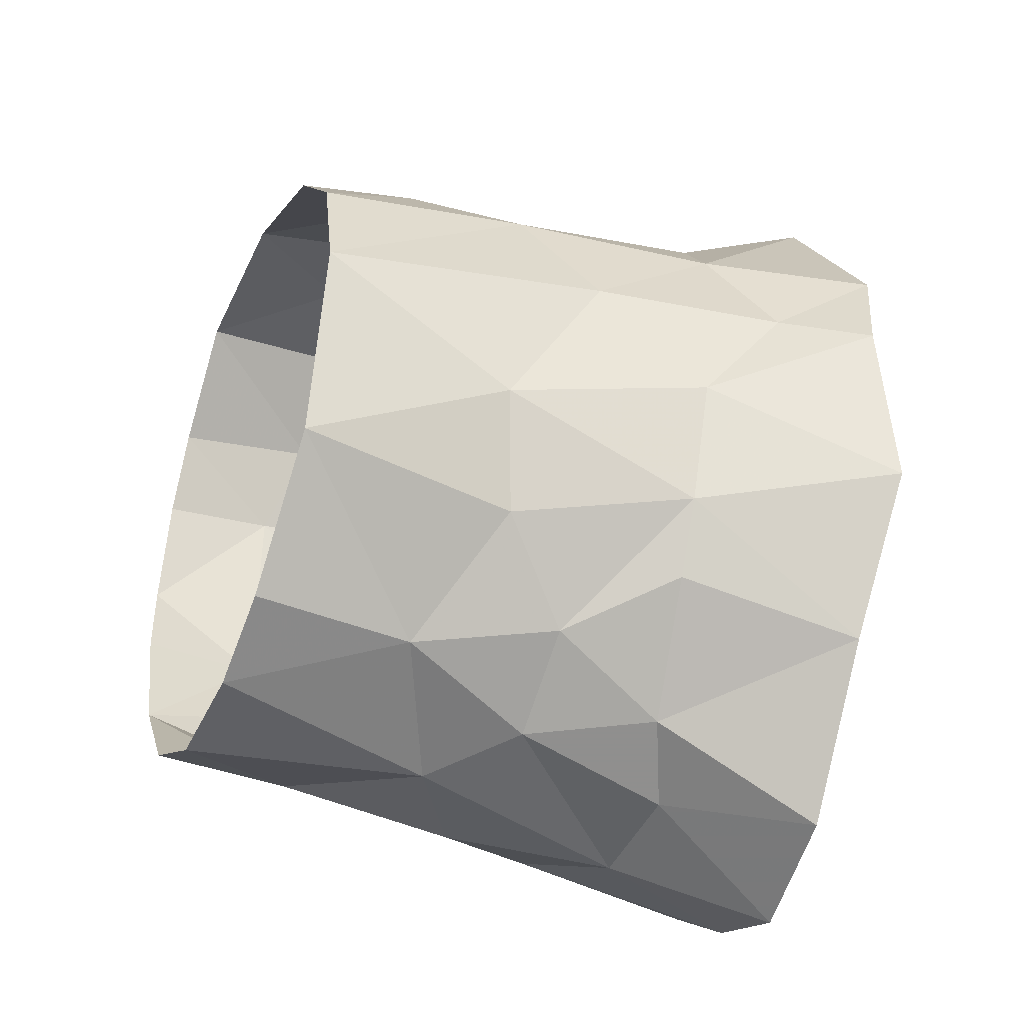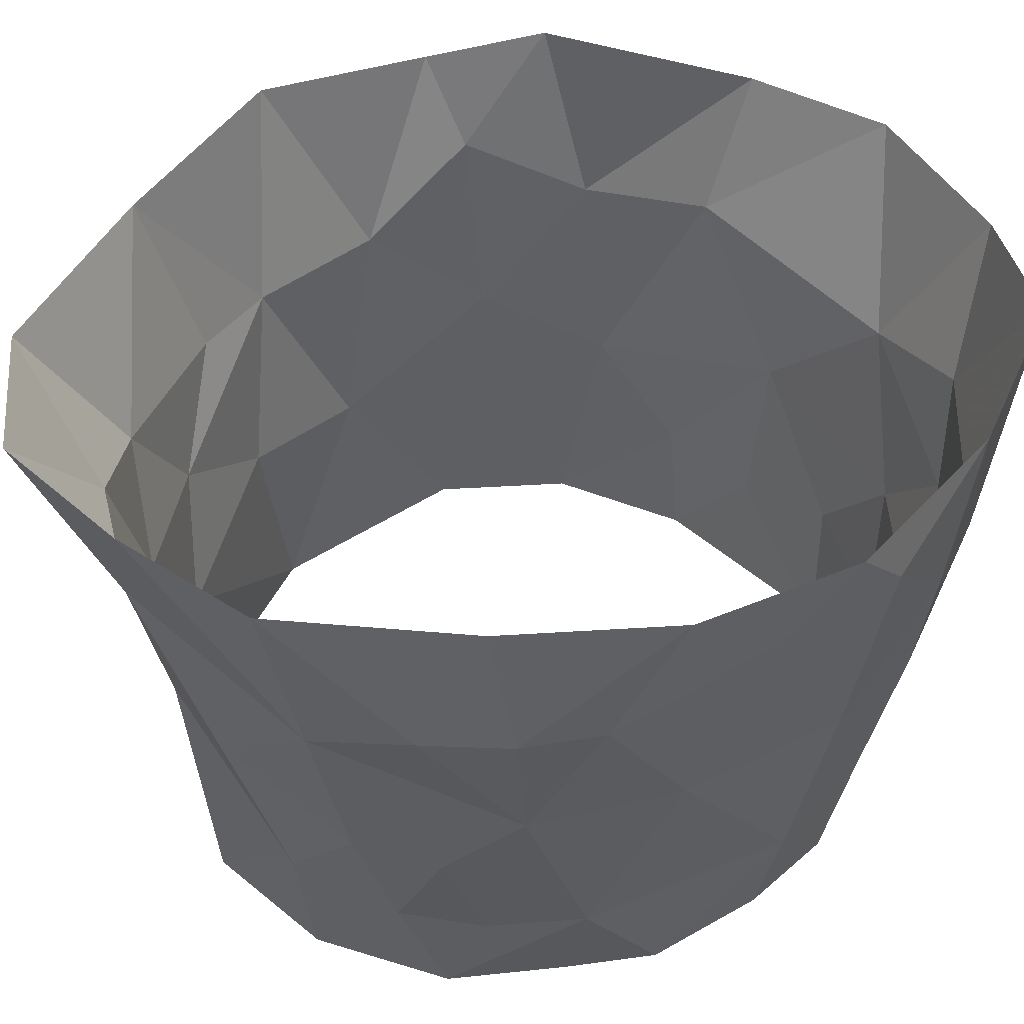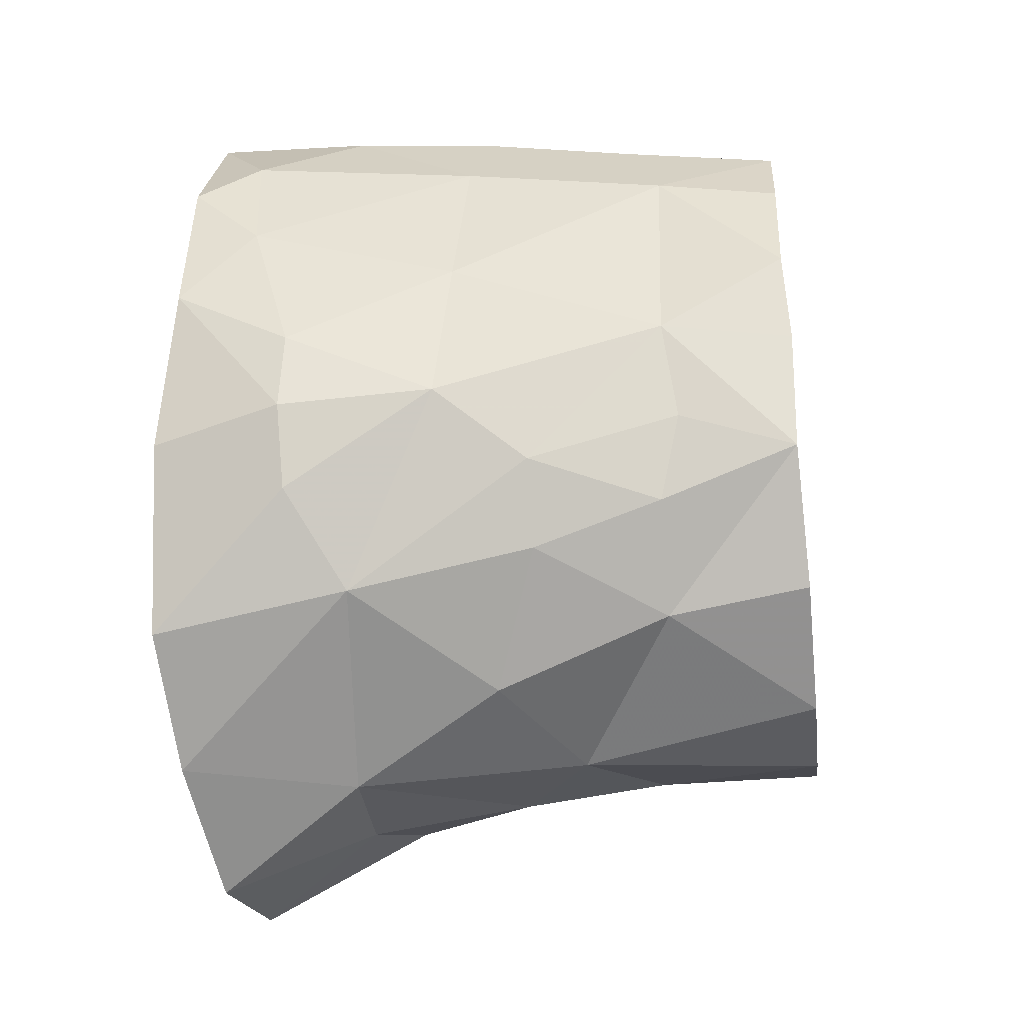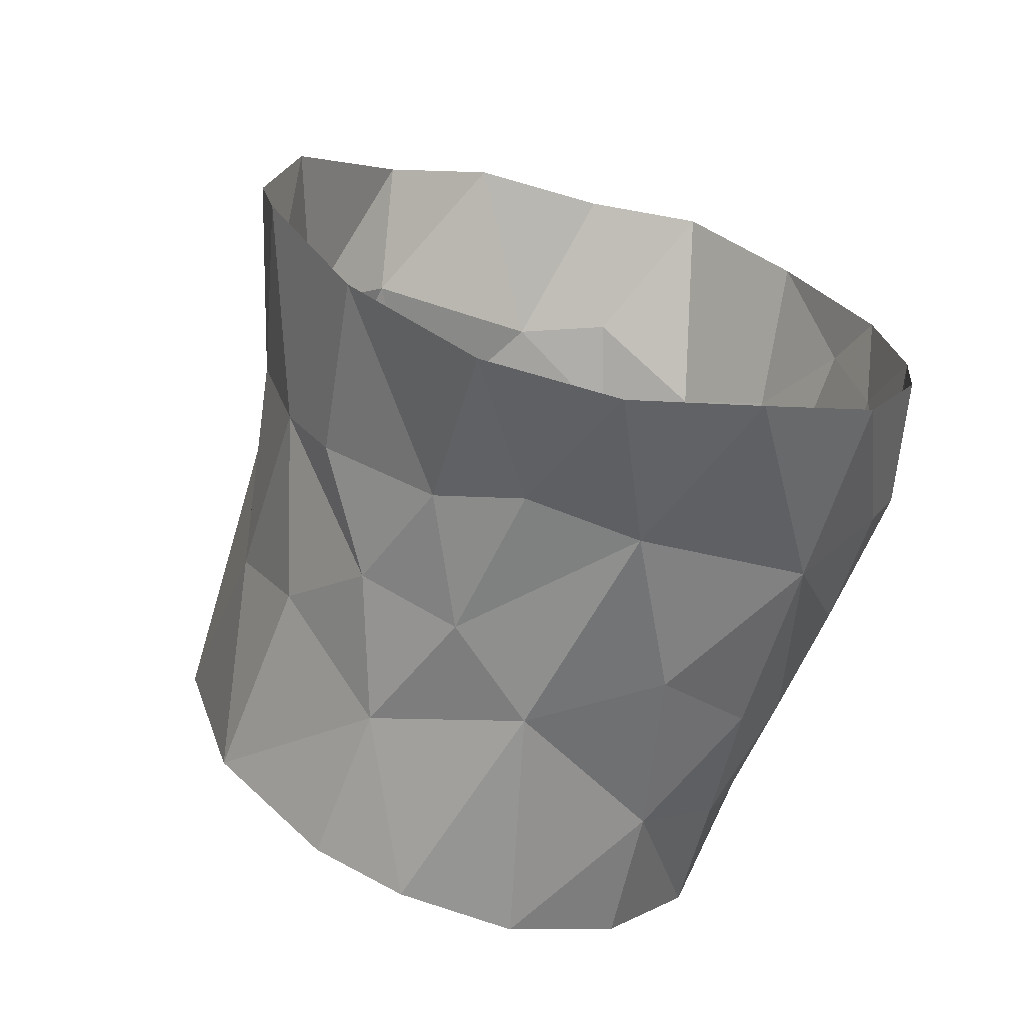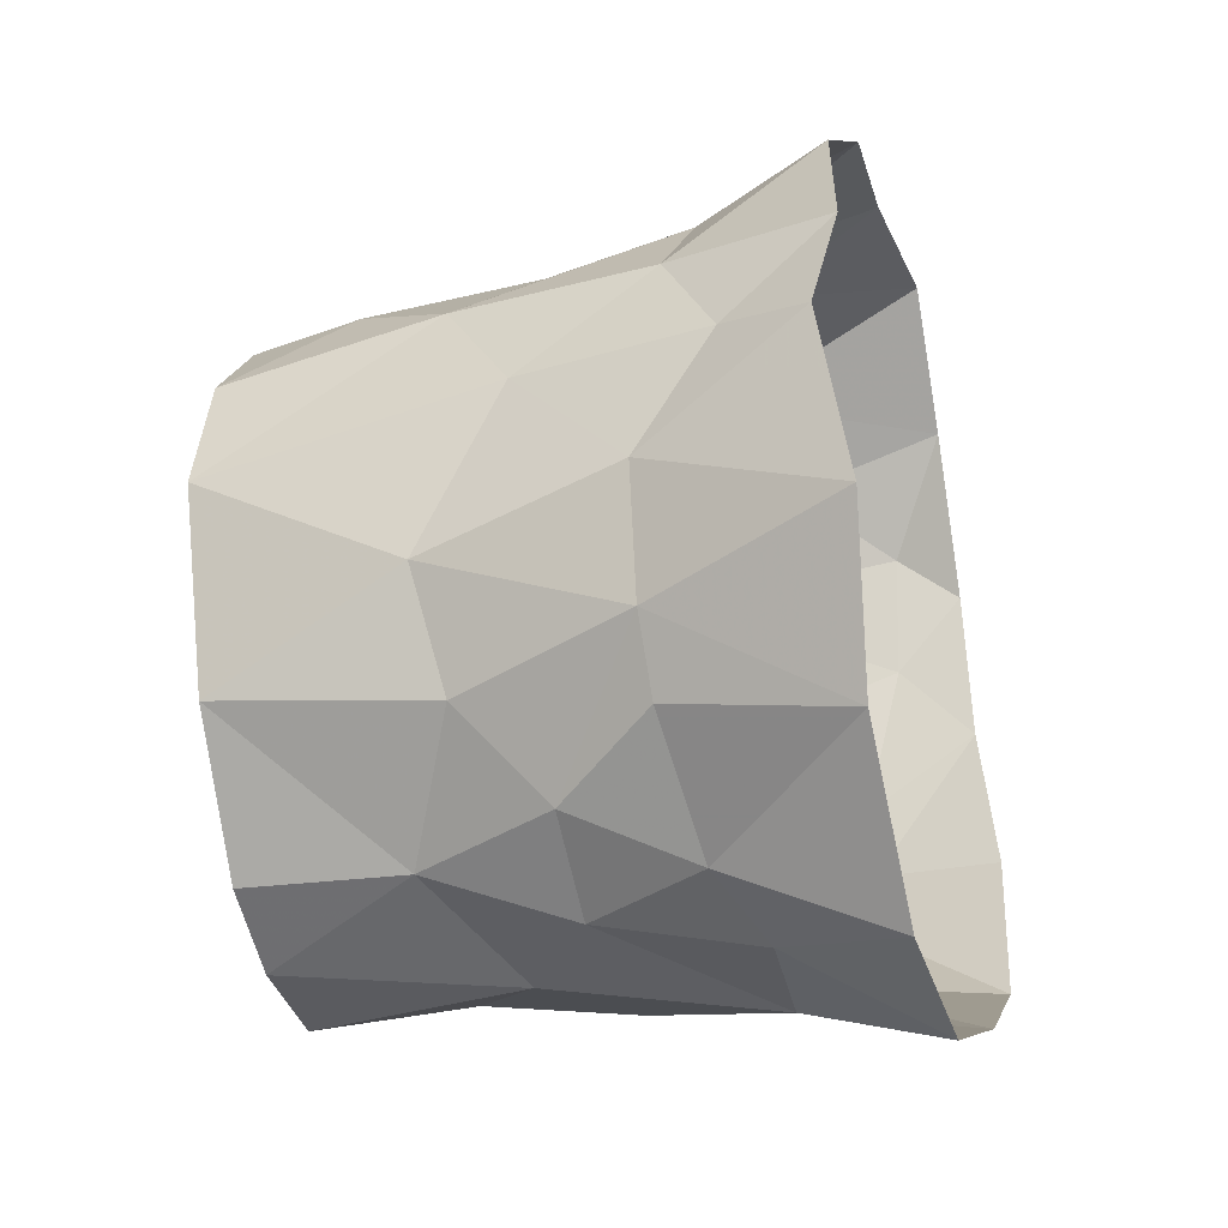
<metadata>
{"format":"obj","ext":"obj","renderer":"f3d","projection":"perspective","resolution":1024,"background":"white","views":[{"elev":-41.2,"azim":66.8,"up":"+Z"},{"elev":53.3,"azim":-108.4,"up":"+Y"},{"elev":-36.1,"azim":-82.8,"up":"+Z"},{"elev":-69.9,"azim":161.1,"up":"+Z"},{"elev":-32.3,"azim":103.4,"up":"+Z"}]}
</metadata>
<code>
v 0.5693 -0.8252 0.394
v 0.5659 -1.002 0.3597
v 0.5945 -1.003 0.2561
v 0.5693 -0.8252 0.394
v 0.5945 -1.003 0.2561
v 0.6045 -0.7673 0.2993
v 0.6045 -0.7673 0.2993
v 0.5984 -0.6591 0.3855
v 0.5693 -0.8252 0.394
v 0.5984 -0.6591 0.3855
v 0.538 -0.6458 0.4661
v 0.5693 -0.8252 0.394
v 0.4624 -0.7801 0.5027
v 0.5693 -0.8252 0.394
v 0.538 -0.6458 0.4661
v 0.4624 -0.7801 0.5027
v 0.538 -0.6458 0.4661
v 0.387 -0.6662 0.5541
v 0.387 -0.6662 0.5541
v 0.3267 -0.7969 0.5495
v 0.4624 -0.7801 0.5027
v 0.3267 -0.7969 0.5495
v 0.3802 -0.8837 0.5262
v 0.4624 -0.7801 0.5027
v 0.4522 -0.9178 0.4871
v 0.4624 -0.7801 0.5027
v 0.3802 -0.8837 0.5262
v 0.3802 -0.8837 0.5262
v 0.3597 -1.001 0.5193
v 0.4522 -0.9178 0.4871
v 0.4522 -0.9178 0.4871
v 0.3597 -1.001 0.5193
v 0.4955 -1.003 0.4433
v 0.4522 -0.9178 0.4871
v 0.4955 -1.003 0.4433
v 0.519 -0.9093 0.4432
v 0.4624 -0.7801 0.5027
v 0.3802 -0.8837 0.5262
v 0.2976 -0.9078 0.5344
v 0.3597 -1.001 0.5193
v 0.2976 -0.9078 0.5344
v 0.2243 -1.003 0.5131
v 0.3597 -1.001 0.5193
v 0.2243 -1.003 0.5131
v 0.2976 -0.9078 0.5344
v 0.2164 -0.831 0.5303
v 0.1453 -0.8793 0.4591
v 0.2243 -1.003 0.5131
v 0.2164 -0.831 0.5303
v 0.1475 -0.7513 0.4878
v 0.1453 -0.8793 0.4591
v 0.2164 -0.831 0.5303
v 0.2045 -0.6815 0.552
v 0.1453 -0.8793 0.4591
v 0.1475 -0.7513 0.4878
v 0.1096 -0.7445 0.4145
v 0.1093 -0.9049 0.3834
v 0.1096 -0.7445 0.4145
v 0.1475 -0.7513 0.4878
v 0.1412 -0.6431 0.4952
v 0.1412 -0.6431 0.4952
v 0.103 -0.5625 0.4374
v 0.1096 -0.7445 0.4145
v 0.1096 -0.7445 0.4145
v 0.103 -0.5625 0.4374
v 0.08142 -0.5692 0.3396
v 0.08438 -0.7346 0.2835
v 0.1096 -0.7445 0.4145
v 0.08142 -0.5692 0.3396
v 0.08438 -0.7346 0.2835
v 0.08142 -0.5692 0.3396
v 0.07028 -0.6033 0.2154
v 0.08504 -0.7202 0.1626
v 0.08438 -0.7346 0.2835
v 0.07028 -0.6033 0.2154
v 0.07673 -0.599 0.1527
v 0.08504 -0.7202 0.1626
v 0.07028 -0.6033 0.2154
v 0.07028 -0.6033 0.2154
v 0.0775 -0.5095 0.274
v 0.07673 -0.599 0.1527
v 0.07673 -0.599 0.1527
v 0.0775 -0.5095 0.274
v 0.1021 -0.495 0.1411
v 0.1023 -0.6017 0.0898
v 0.07673 -0.599 0.1527
v 0.1021 -0.495 0.1411
v 0.161 -0.4915 0.0005
v 0.1023 -0.6017 0.0898
v 0.161 -0.4915 0.0005
v 0.1557 -0.6452 0.02548
v 0.1023 -0.6017 0.0898
v 0.1557 -0.6452 0.02548
v 0.08504 -0.7202 0.1626
v 0.1109 -0.7918 0.1072
v 0.08504 -0.7202 0.1626
v 0.1557 -0.6452 0.02548
v 0.1505 -0.7918 0.04995
v 0.1109 -0.7918 0.1072
v 0.1557 -0.6452 0.02548
v 0.2382 -0.7536 -0.02325
v 0.1505 -0.7918 0.04995
v 0.1557 -0.6452 0.02548
v 0.2382 -0.7536 -0.02325
v 0.1557 -0.6452 0.02548
v 0.3062 -0.6306 -0.06329
v 0.3062 -0.6306 -0.06329
v 0.3369 -0.8136 -0.0387
v 0.2382 -0.7536 -0.02325
v 0.2382 -0.7536 -0.02325
v 0.3369 -0.8136 -0.0387
v 0.2045 -0.892 0.01356
v 0.2847 -1.001 -0.0307
v 0.2045 -0.892 0.01356
v 0.3369 -0.8136 -0.0387
v 0.3369 -0.8136 -0.0387
v 0.3803 -1 -0.02811
v 0.2847 -1.001 -0.0307
v 0.4505 -0.87 0.002245
v 0.5491 -0.999 0.1023
v 0.4551 -1.001 0.0042
v 0.5491 -0.999 0.1023
v 0.4505 -0.87 0.002245
v 0.542 -0.8226 0.08279
v 0.542 -0.8226 0.08279
v 0.5842 -0.8411 0.1726
v 0.5491 -0.999 0.1023
v 0.5842 -0.8411 0.1726
v 0.5945 -1.003 0.2561
v 0.5491 -0.999 0.1023
v 0.542 -0.8226 0.08279
v 0.5871 -0.6804 0.1095
v 0.5842 -0.8411 0.1726
v 0.5871 -0.6804 0.1095
v 0.6177 -0.6783 0.208
v 0.5842 -0.8411 0.1726
v 0.6045 -0.7673 0.2993
v 0.5842 -0.8411 0.1726
v 0.6177 -0.6783 0.208
v 0.6343 -0.6135 0.2954
v 0.6177 -0.6783 0.208
v 0.6693 -0.5433 0.2748
v 0.6343 -0.6135 0.2954
v 0.6343 -0.6135 0.2954
v 0.6693 -0.5433 0.2748
v 0.6475 -0.5255 0.366
v 0.6343 -0.6135 0.2954
v 0.6475 -0.5255 0.366
v 0.5984 -0.6591 0.3855
v 0.5984 -0.6591 0.3855
v 0.6475 -0.5255 0.366
v 0.563 -0.5405 0.508
v 0.6177 -0.6783 0.208
v 0.653 -0.5225 0.1385
v 0.6693 -0.5433 0.2748
v 0.5871 -0.6804 0.1095
v 0.653 -0.5225 0.1385
v 0.6177 -0.6783 0.208
v 0.5871 -0.6804 0.1095
v 0.577 -0.533 0.0185
v 0.653 -0.5225 0.1385
v 0.5523 -0.6775 0.05466
v 0.577 -0.533 0.0185
v 0.5871 -0.6804 0.1095
v 0.5523 -0.6775 0.05466
v 0.5871 -0.6804 0.1095
v 0.4932 -0.7588 0.01729
v 0.4932 -0.7588 0.01729
v 0.4644 -0.6604 -0.02467
v 0.5523 -0.6775 0.05466
v 0.4138 -0.7572 -0.03122
v 0.4644 -0.6604 -0.02467
v 0.4932 -0.7588 0.01729
v 0.4932 -0.7588 0.01729
v 0.4505 -0.87 0.002245
v 0.4138 -0.7572 -0.03122
v 0.4138 -0.7572 -0.03122
v 0.4505 -0.87 0.002245
v 0.3369 -0.8136 -0.0387
v 0.3996 -0.6289 -0.05656
v 0.4644 -0.6604 -0.02467
v 0.4138 -0.7572 -0.03122
v 0.3996 -0.6289 -0.05656
v 0.4138 -0.7572 -0.03122
v 0.3062 -0.6306 -0.06329
v 0.3062 -0.6306 -0.06329
v 0.3647 -0.5126 -0.1211
v 0.3996 -0.6289 -0.05656
v 0.3996 -0.6289 -0.05656
v 0.3647 -0.5126 -0.1211
v 0.4725 -0.5251 -0.09395
v 0.3062 -0.6306 -0.06329
v 0.2555 -0.498 -0.0675
v 0.3647 -0.5126 -0.1211
v 0.3996 -0.6289 -0.05656
v 0.4725 -0.5251 -0.09395
v 0.4644 -0.6604 -0.02467
v 0.4644 -0.6604 -0.02467
v 0.4725 -0.5251 -0.09395
v 0.577 -0.533 0.0185
v 0.4644 -0.6604 -0.02467
v 0.577 -0.533 0.0185
v 0.5523 -0.6775 0.05466
v 0.542 -0.8226 0.08279
v 0.4932 -0.7588 0.01729
v 0.5871 -0.6804 0.1095
v 0.4932 -0.7588 0.01729
v 0.542 -0.8226 0.08279
v 0.4505 -0.87 0.002245
v 0.4551 -1.001 0.0042
v 0.3803 -1 -0.02811
v 0.4505 -0.87 0.002245
v 0.3803 -1 -0.02811
v 0.3369 -0.8136 -0.0387
v 0.4505 -0.87 0.002245
v 0.2847 -1.001 -0.0307
v 0.1927 -1.002 0.02336
v 0.2045 -0.892 0.01356
v 0.1927 -1.002 0.02336
v 0.1258 -1 0.1118
v 0.2045 -0.892 0.01356
v 0.1385 -0.8932 0.07802
v 0.2045 -0.892 0.01356
v 0.1258 -1 0.1118
v 0.1385 -0.8932 0.07802
v 0.1258 -1 0.1118
v 0.1152 -0.9106 0.1412
v 0.1109 -0.7918 0.1072
v 0.1385 -0.8932 0.07802
v 0.1152 -0.9106 0.1412
v 0.1109 -0.7918 0.1072
v 0.1152 -0.9106 0.1412
v 0.09236 -0.9013 0.2144
v 0.08504 -0.7202 0.1626
v 0.09236 -0.9013 0.2144
v 0.1152 -0.9106 0.1412
v 0.1258 -1 0.1118
v 0.1074 -1.004 0.2056
v 0.09236 -0.9013 0.2144
v 0.1258 -1 0.1118
v 0.1152 -1.001 0.3682
v 0.1093 -0.9049 0.3834
v 0.09337 -1 0.2757
v 0.09337 -1 0.2757
v 0.1093 -0.9049 0.3834
v 0.09236 -0.9013 0.2144
v 0.08438 -0.7346 0.2835
v 0.09236 -0.9013 0.2144
v 0.1093 -0.9049 0.3834
v 0.1152 -1.001 0.3682
v 0.1468 -1.001 0.4373
v 0.1093 -0.9049 0.3834
v 0.1093 -0.9049 0.3834
v 0.1468 -1.001 0.4373
v 0.1453 -0.8793 0.4591
v 0.1074 -1.004 0.2056
v 0.09337 -1 0.2757
v 0.09236 -0.9013 0.2144
v 0.1505 -0.7918 0.04995
v 0.2045 -0.892 0.01356
v 0.1385 -0.8932 0.07802
v 0.3369 -0.8136 -0.0387
v 0.3062 -0.6306 -0.06329
v 0.4138 -0.7572 -0.03122
v 0.1557 -0.6452 0.02548
v 0.2555 -0.498 -0.0675
v 0.3062 -0.6306 -0.06329
v 0.2045 -0.892 0.01356
v 0.1505 -0.7918 0.04995
v 0.2382 -0.7536 -0.02325
v 0.1505 -0.7918 0.04995
v 0.1385 -0.8932 0.07802
v 0.1109 -0.7918 0.1072
v 0.1557 -0.6452 0.02548
v 0.161 -0.4915 0.0005
v 0.2555 -0.498 -0.0675
v 0.07673 -0.599 0.1527
v 0.1023 -0.6017 0.0898
v 0.08504 -0.7202 0.1626
v 0.08438 -0.7346 0.2835
v 0.08504 -0.7202 0.1626
v 0.09236 -0.9013 0.2144
v 0.08142 -0.5692 0.3396
v 0.0775 -0.5095 0.274
v 0.07028 -0.6033 0.2154
v 0.08142 -0.5692 0.3396
v 0.0905 -0.512 0.4
v 0.0775 -0.5095 0.274
v 0.1093 -0.9049 0.3834
v 0.1096 -0.7445 0.4145
v 0.08438 -0.7346 0.2835
v 0.103 -0.5625 0.4374
v 0.0905 -0.512 0.4
v 0.08142 -0.5692 0.3396
v 0.103 -0.5625 0.4374
v 0.161 -0.5135 0.522
v 0.0905 -0.512 0.4
v 0.1412 -0.6431 0.4952
v 0.161 -0.5135 0.522
v 0.103 -0.5625 0.4374
v 0.161 -0.5135 0.522
v 0.1412 -0.6431 0.4952
v 0.2045 -0.6815 0.552
v 0.2545 -0.5131 0.6074
v 0.3076 -0.641 0.5788
v 0.2545 -0.5131 0.6074
v 0.2045 -0.6815 0.552
v 0.2762 -0.7282 0.5646
v 0.3076 -0.641 0.5788
v 0.2045 -0.6815 0.552
v 0.2762 -0.7282 0.5646
v 0.2045 -0.6815 0.552
v 0.2164 -0.831 0.5303
v 0.2164 -0.831 0.5303
v 0.3267 -0.7969 0.5495
v 0.2762 -0.7282 0.5646
v 0.387 -0.6662 0.5541
v 0.3076 -0.641 0.5788
v 0.2762 -0.7282 0.5646
v 0.387 -0.6662 0.5541
v 0.3555 -0.53 0.6145
v 0.3076 -0.641 0.5788
v 0.387 -0.6662 0.5541
v 0.474 -0.529 0.581
v 0.3555 -0.53 0.6145
v 0.3076 -0.641 0.5788
v 0.3555 -0.53 0.6145
v 0.2545 -0.5131 0.6074
v 0.1475 -0.7513 0.4878
v 0.2045 -0.6815 0.552
v 0.1412 -0.6431 0.4952
v 0.3267 -0.7969 0.5495
v 0.2164 -0.831 0.5303
v 0.2976 -0.9078 0.5344
v 0.3802 -0.8837 0.5262
v 0.3267 -0.7969 0.5495
v 0.2976 -0.9078 0.5344
v 0.2762 -0.7282 0.5646
v 0.3267 -0.7969 0.5495
v 0.387 -0.6662 0.5541
v 0.538 -0.6458 0.4661
v 0.474 -0.529 0.581
v 0.387 -0.6662 0.5541
v 0.538 -0.6458 0.4661
v 0.563 -0.5405 0.508
v 0.474 -0.529 0.581
v 0.5693 -0.8252 0.394
v 0.4624 -0.7801 0.5027
v 0.519 -0.9093 0.4432
v 0.5984 -0.6591 0.3855
v 0.563 -0.5405 0.508
v 0.538 -0.6458 0.4661
v 0.6045 -0.7673 0.2993
v 0.6343 -0.6135 0.2954
v 0.5984 -0.6591 0.3855
v 0.5945 -1.003 0.2561
v 0.5842 -0.8411 0.1726
v 0.6045 -0.7673 0.2993
v 0.5659 -1.002 0.3597
v 0.5693 -0.8252 0.394
v 0.519 -0.9093 0.4432
v 0.5659 -1.002 0.3597
v 0.519 -0.9093 0.4432
v 0.4955 -1.003 0.4433
v 0.1453 -0.8793 0.4591
v 0.1468 -1.001 0.4373
v 0.2243 -1.003 0.5131
g mesh7450661
f 1 2 3
f 4 5 6
f 7 8 9
f 10 11 12
f 13 14 15
f 16 17 18
f 19 20 21
f 22 23 24
f 25 26 27
f 28 29 30
f 31 32 33
f 34 35 36
f 36 37 34
f 38 39 40
f 41 42 43
f 44 45 46
f 47 48 49
f 50 51 52
f 52 53 50
f 54 55 56
f 56 57 54
f 58 59 60
f 61 62 63
f 64 65 66
f 67 68 69
f 70 71 72
f 73 74 75
f 76 77 78
f 79 80 81
f 82 83 84
f 85 86 87
f 87 88 85
f 89 90 91
f 92 93 94
f 95 96 97
f 98 99 100
f 101 102 103
f 104 105 106
f 107 108 109
f 110 111 112
f 113 114 115
f 116 117 118
f 119 120 121
f 122 123 124
f 125 126 127
f 128 129 130
f 131 132 133
f 134 135 136
f 137 138 139
f 139 140 137
f 141 142 143
f 144 145 146
f 147 148 149
f 150 151 152
f 153 154 155
f 156 157 158
f 159 160 161
f 162 163 164
f 165 166 167
f 168 169 170
f 171 172 173
f 174 175 176
f 177 178 179
f 180 181 182
f 183 184 185
f 186 187 188
f 189 190 191
f 192 193 194
f 195 196 197
f 198 199 200
f 201 202 203
f 204 205 206
f 207 208 209
f 210 211 212
f 213 214 215
f 216 217 218
f 219 220 221
f 222 223 224
f 225 226 227
f 228 229 230
f 231 232 233
f 233 234 231
f 235 236 237
f 238 239 240
f 241 242 243
f 244 245 246
f 247 248 249
f 250 251 252
f 253 254 255
f 256 257 258
f 259 260 261
f 262 263 264
f 265 266 267
f 268 269 270
f 271 272 273
f 274 275 276
f 277 278 279
f 280 281 282
f 283 284 285
f 286 287 288
f 289 290 291
f 292 293 294
f 295 296 297
f 298 299 300
f 301 302 303
f 303 304 301
f 305 306 307
f 308 309 310
f 311 312 313
f 314 315 316
f 317 318 319
f 320 321 322
f 323 324 325
f 326 327 328
f 329 330 331
f 332 333 334
f 335 336 337
f 338 339 340
f 341 342 343
f 344 345 346
f 347 348 349
f 350 351 352
f 353 354 355
f 356 357 358
f 359 360 361
f 362 363 364
f 365 366 367

</code>
